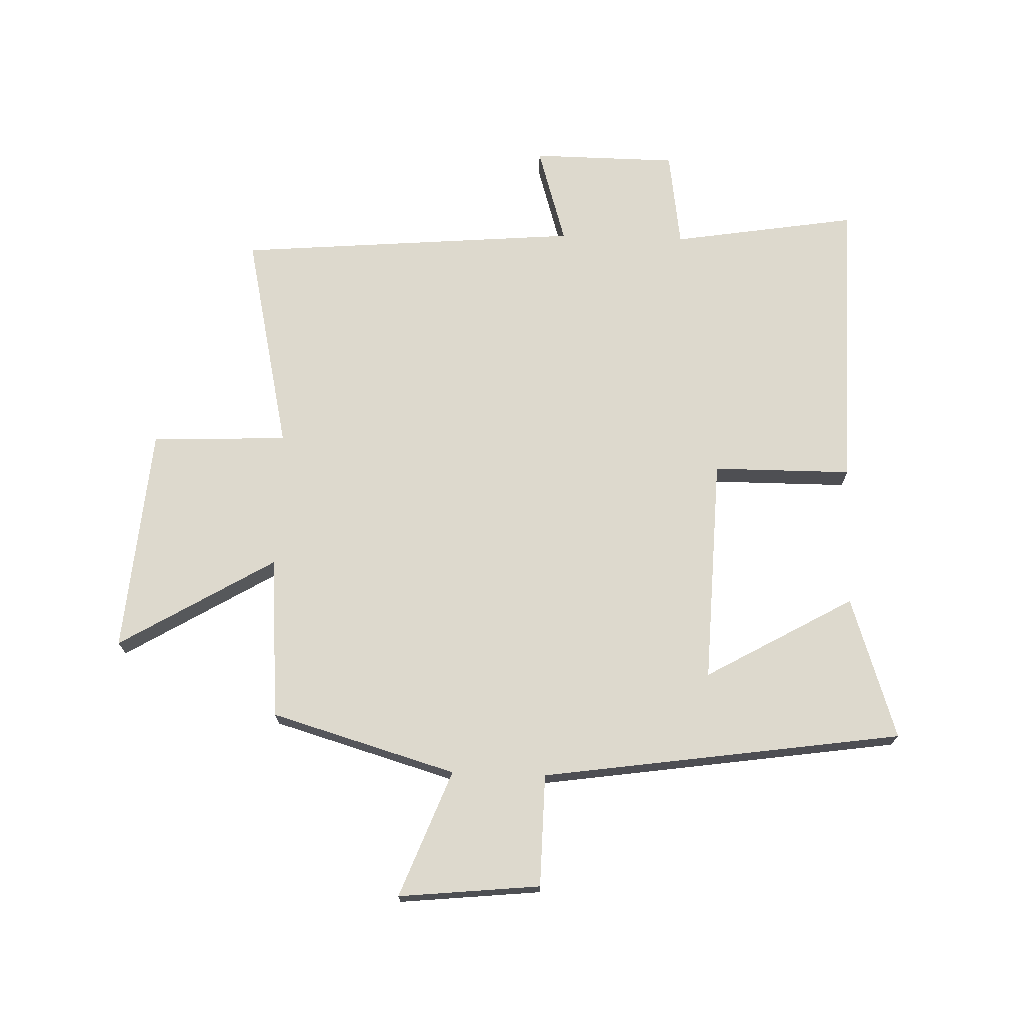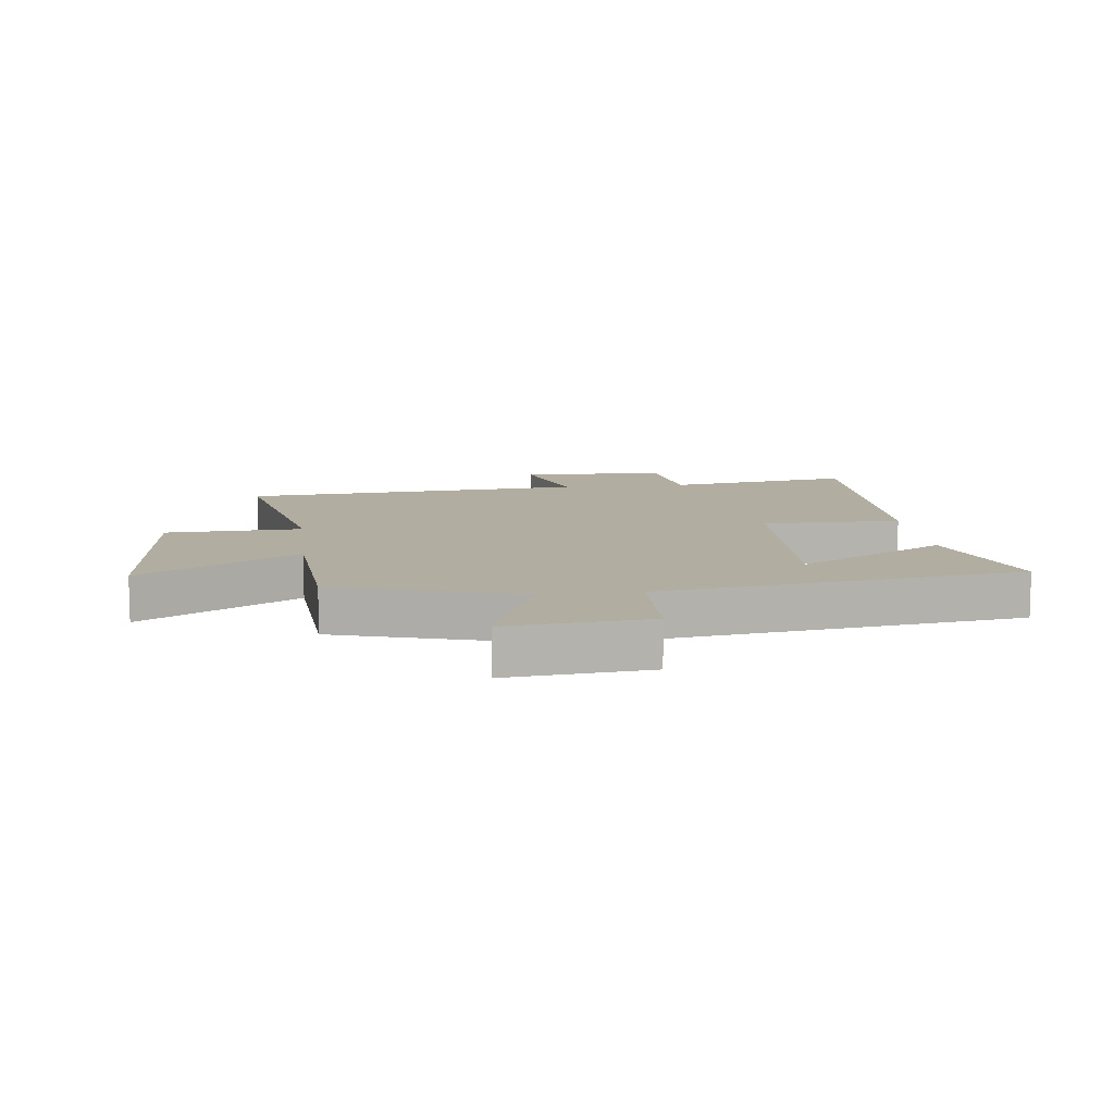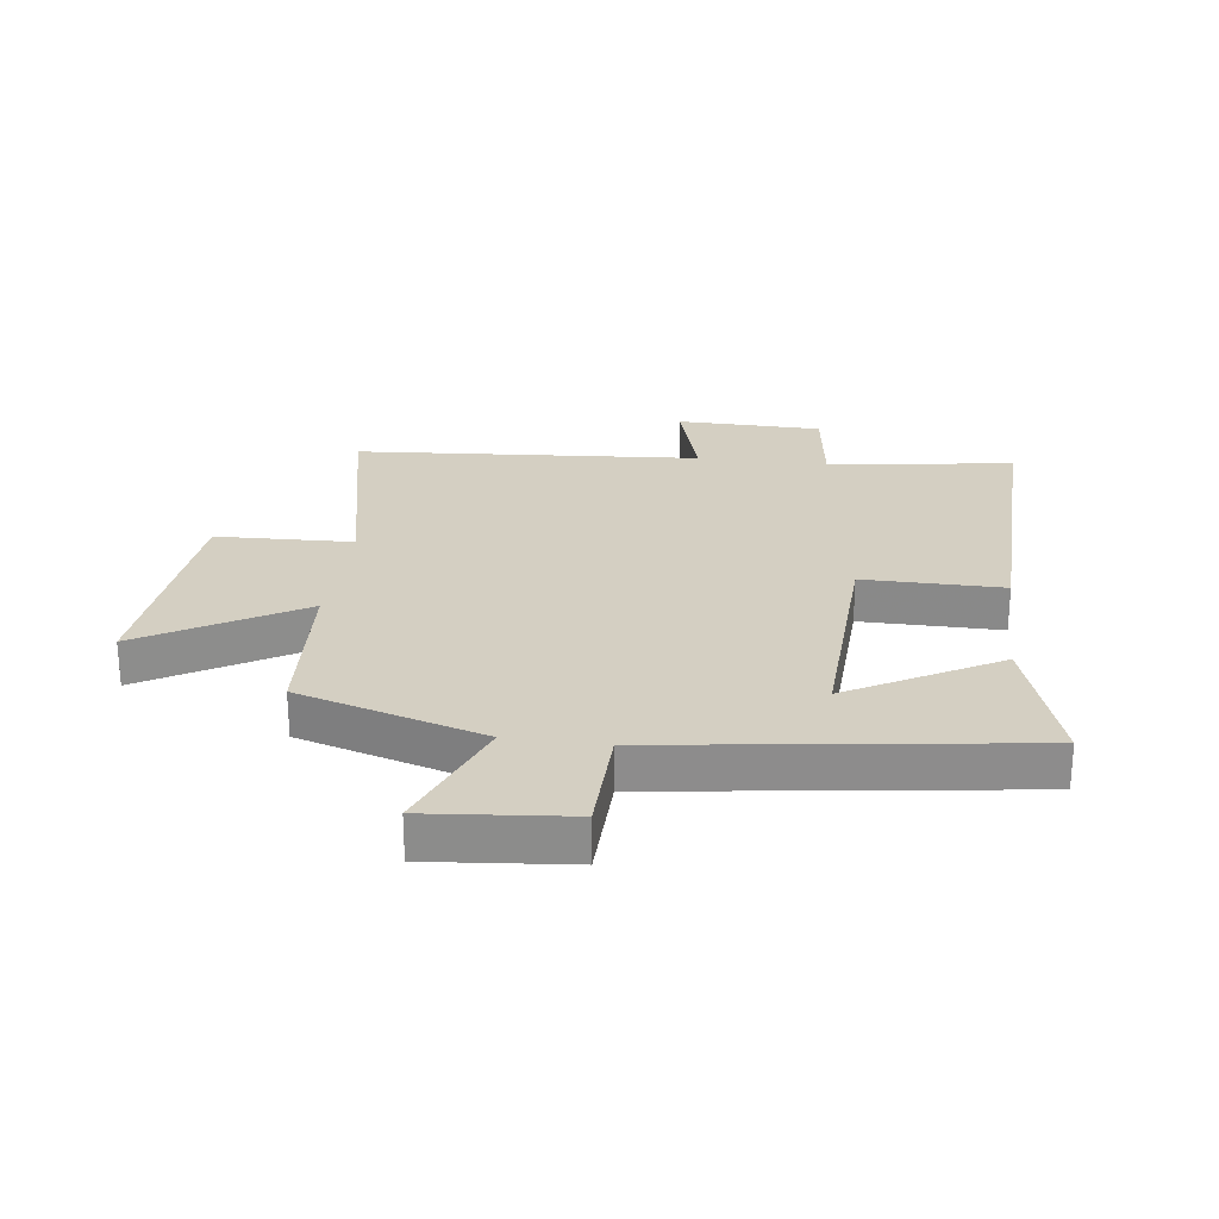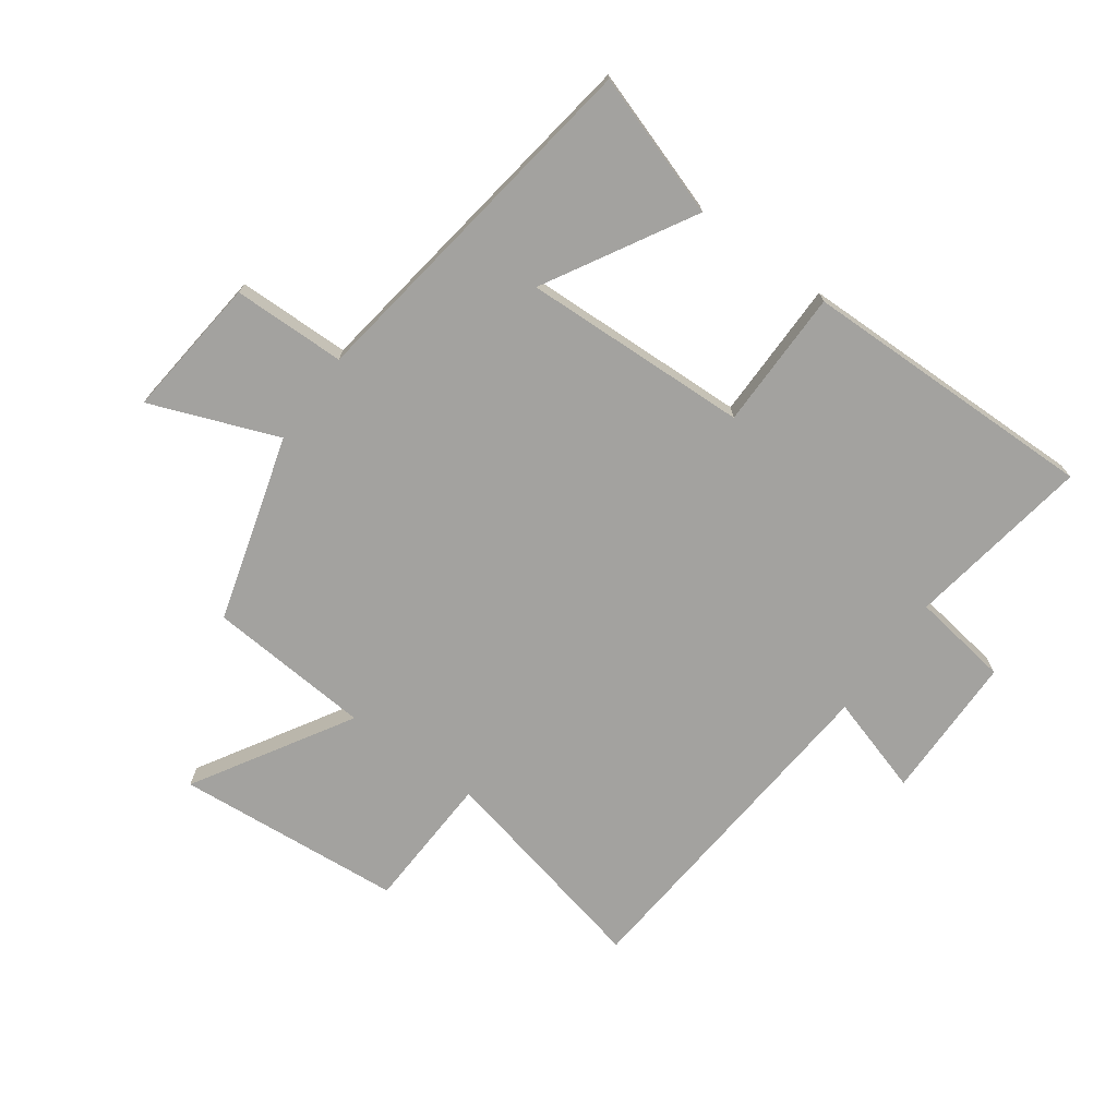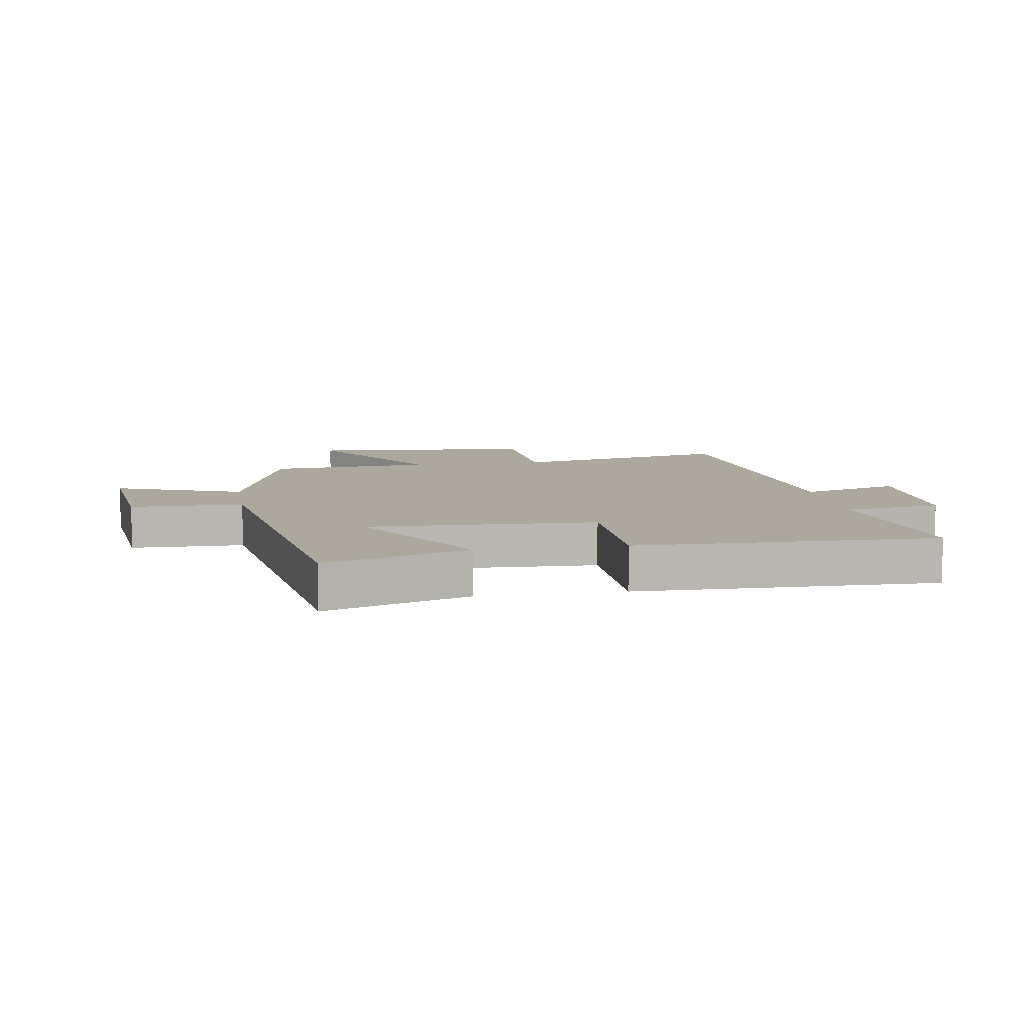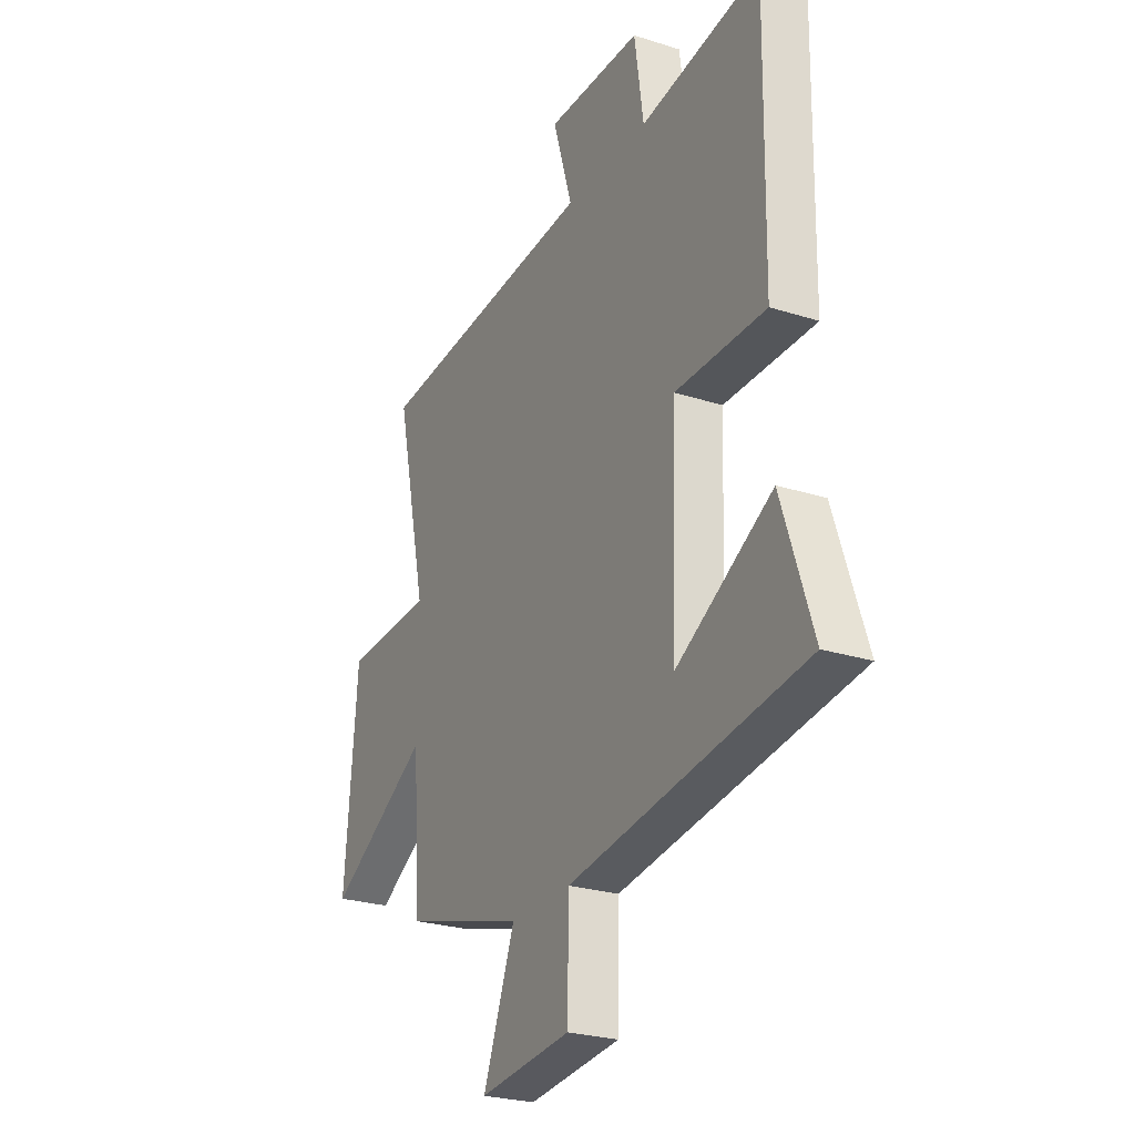
<metadata>
{"format":"obj","ext":"obj","renderer":"f3d","projection":"perspective","resolution":1024,"background":"white","views":[{"elev":71.9,"azim":-178.1,"up":"+Y"},{"elev":10.4,"azim":173.5,"up":"+Y"},{"elev":25.7,"azim":-172.2,"up":"+Y"},{"elev":-72.6,"azim":-125.9,"up":"+Y"},{"elev":8.6,"azim":-99.2,"up":"+Y"},{"elev":-25.5,"azim":-117.1,"up":"+Z"}]}
</metadata>
<code>
v -0.507 0.07 0.549
v -0.202 0.07 0.5
v -0.179 0.07 0.66
v 0.061 0.07 0.662
v 0.012 0.07 0.5
v 0.58 0.07 0.452
v 0.5 0.07 0.089
v 0.725 0.07 0.079
v 0.757 0.07 -0.295
v 0.5 0.07 -0.141
v 0.48 0.07 -0.411
v 0.174 0.07 -0.5
v 0.255 0.07 -0.71
v 0.021 0.07 -0.686
v 0.018 0.07 -0.5
v -0.578 0.07 -0.413
v -0.5 0.07 -0.178
v -0.256 0.07 -0.317
v -0.27 0.07 0.057
v -0.5 0.07 0.058
v -0.507 0 0.549
v -0.202 0 0.5
v -0.179 0 0.66
v 0.061 0 0.662
v 0.012 0 0.5
v 0.58 0 0.452
v 0.5 0 0.089
v 0.725 0 0.079
v 0.757 0 -0.295
v 0.5 0 -0.141
v 0.48 0 -0.411
v 0.174 0 -0.5
v 0.255 0 -0.71
v 0.021 0 -0.686
v 0.018 0 -0.5
v -0.578 0 -0.413
v -0.5 0 -0.178
v -0.256 0 -0.317
v -0.27 0 0.057
v -0.5 0 0.058
f 19 20 1 2
f 18 19 2
f 15 16 17 18
f 15 18 2 3
f 12 13 14 15
f 10 11 12 15
f 10 15 3
f 7 8 9 10
f 7 10 3
f 5 6 7
f 5 7 3
f 3 4 5
f 22 21 40 39
f 22 39 38
f 38 37 36 35
f 23 22 38 35
f 35 34 33 32
f 35 32 31 30
f 23 35 30
f 30 29 28 27
f 23 30 27
f 27 26 25
f 23 27 25
f 25 24 23
f 1 21 22 2
f 2 22 23 3
f 3 23 24 4
f 4 24 25 5
f 5 25 26 6
f 6 26 27 7
f 7 27 28 8
f 8 28 29 9
f 9 29 30 10
f 10 30 31 11
f 11 31 32 12
f 12 32 33 13
f 13 33 34 14
f 14 34 35 15
f 15 35 36 16
f 16 36 37 17
f 17 37 38 18
f 18 38 39 19
f 19 39 40 20
f 20 40 21 1

</code>
